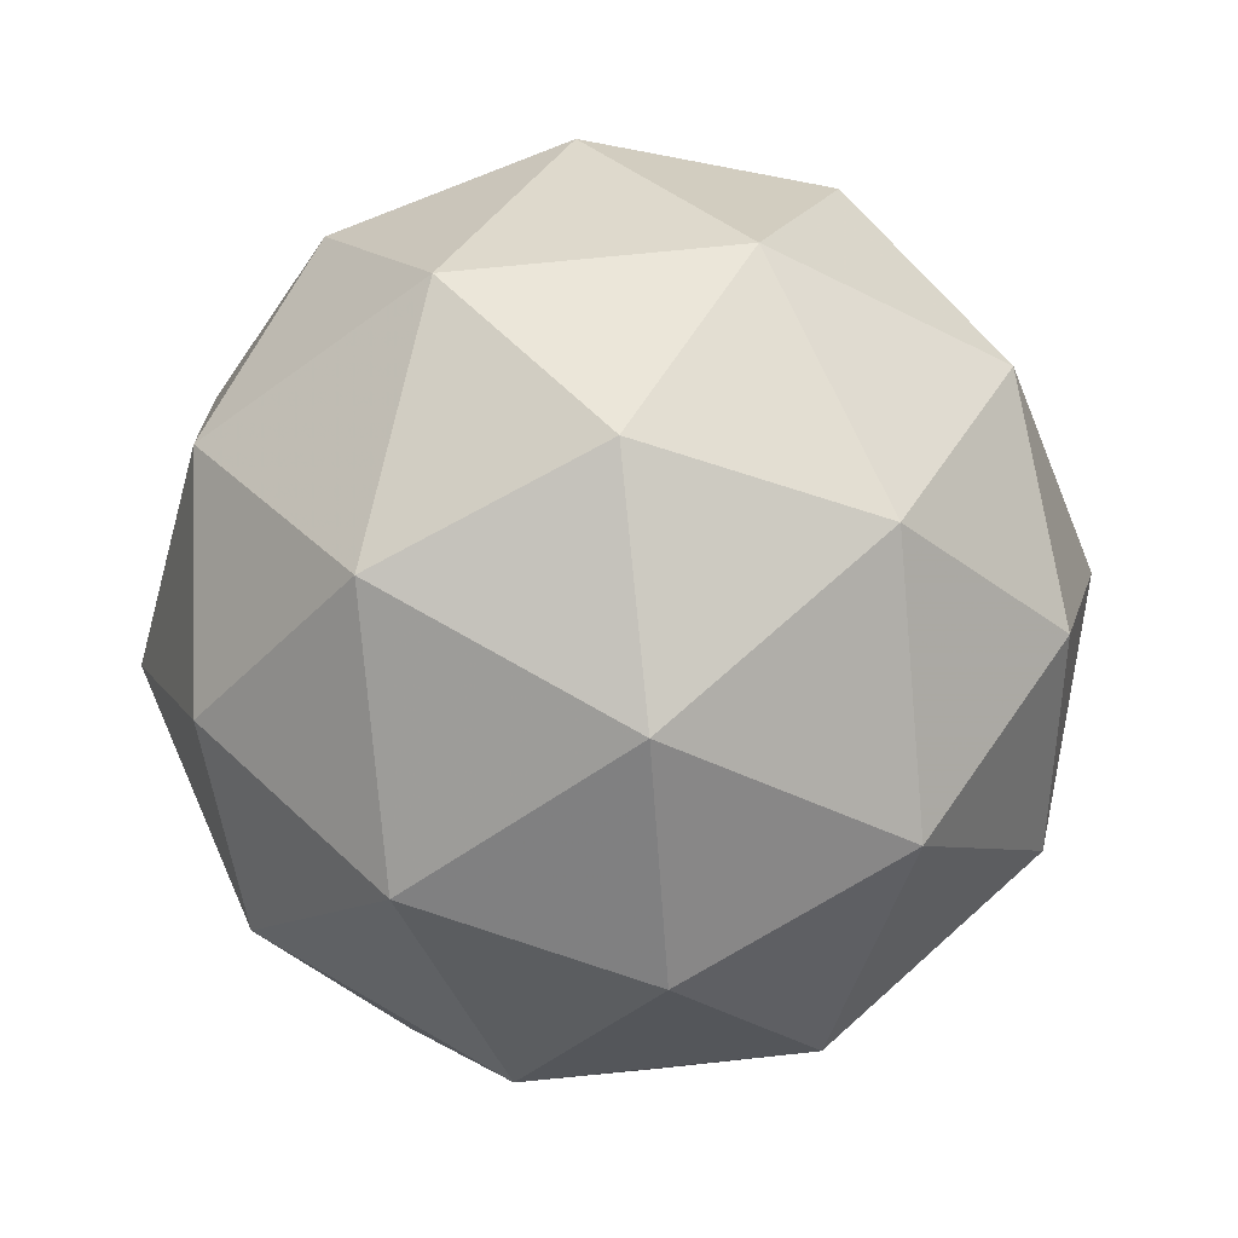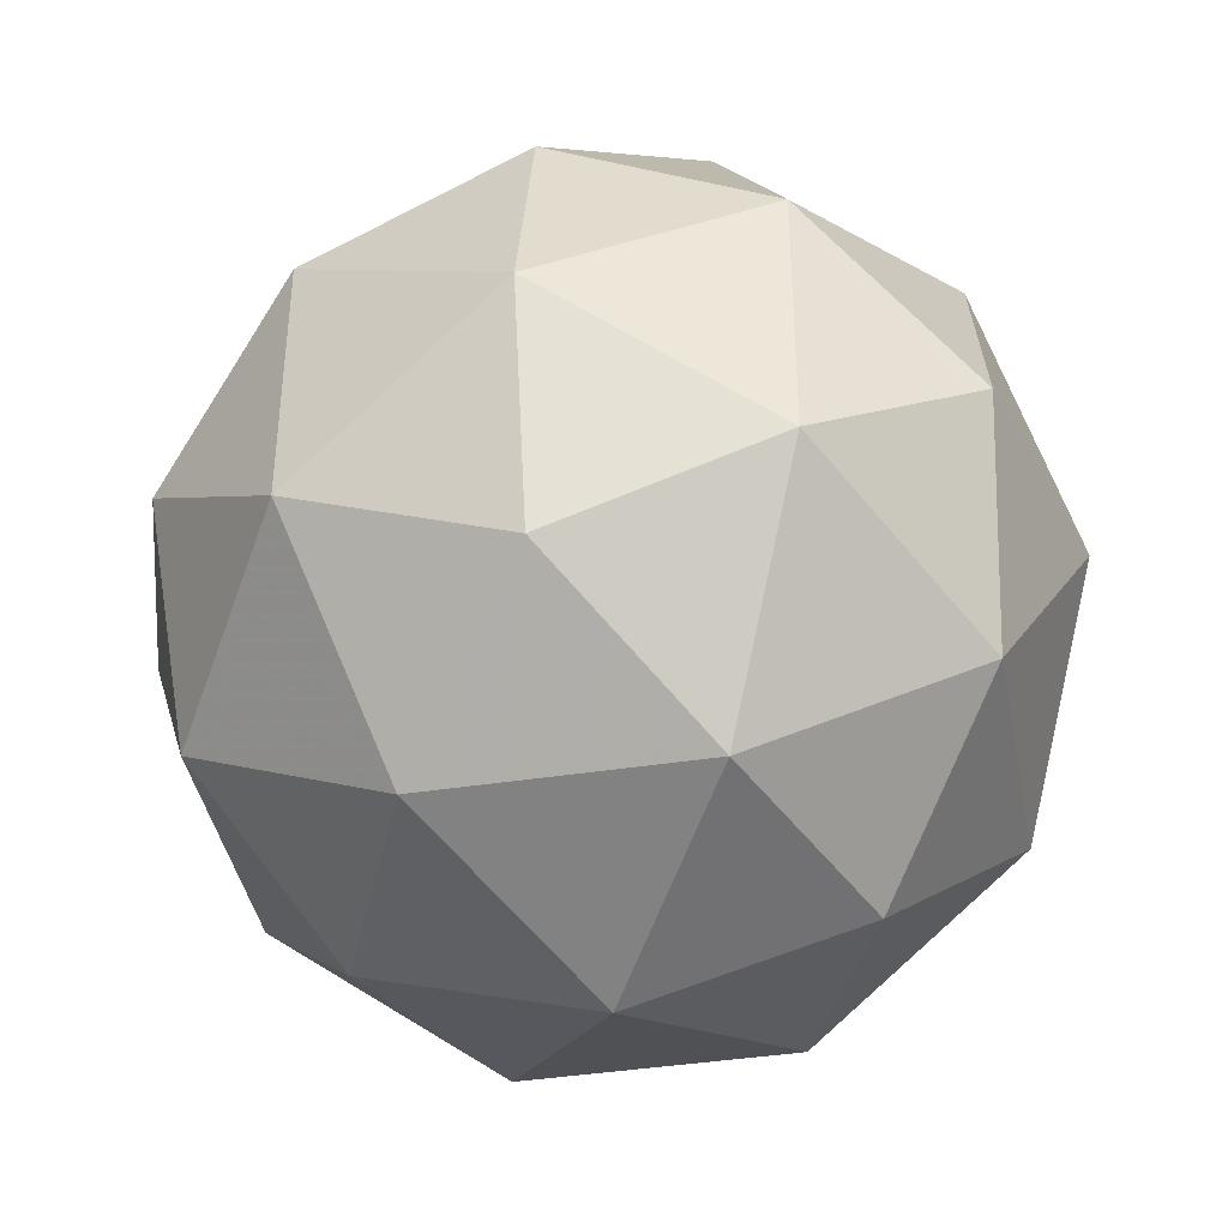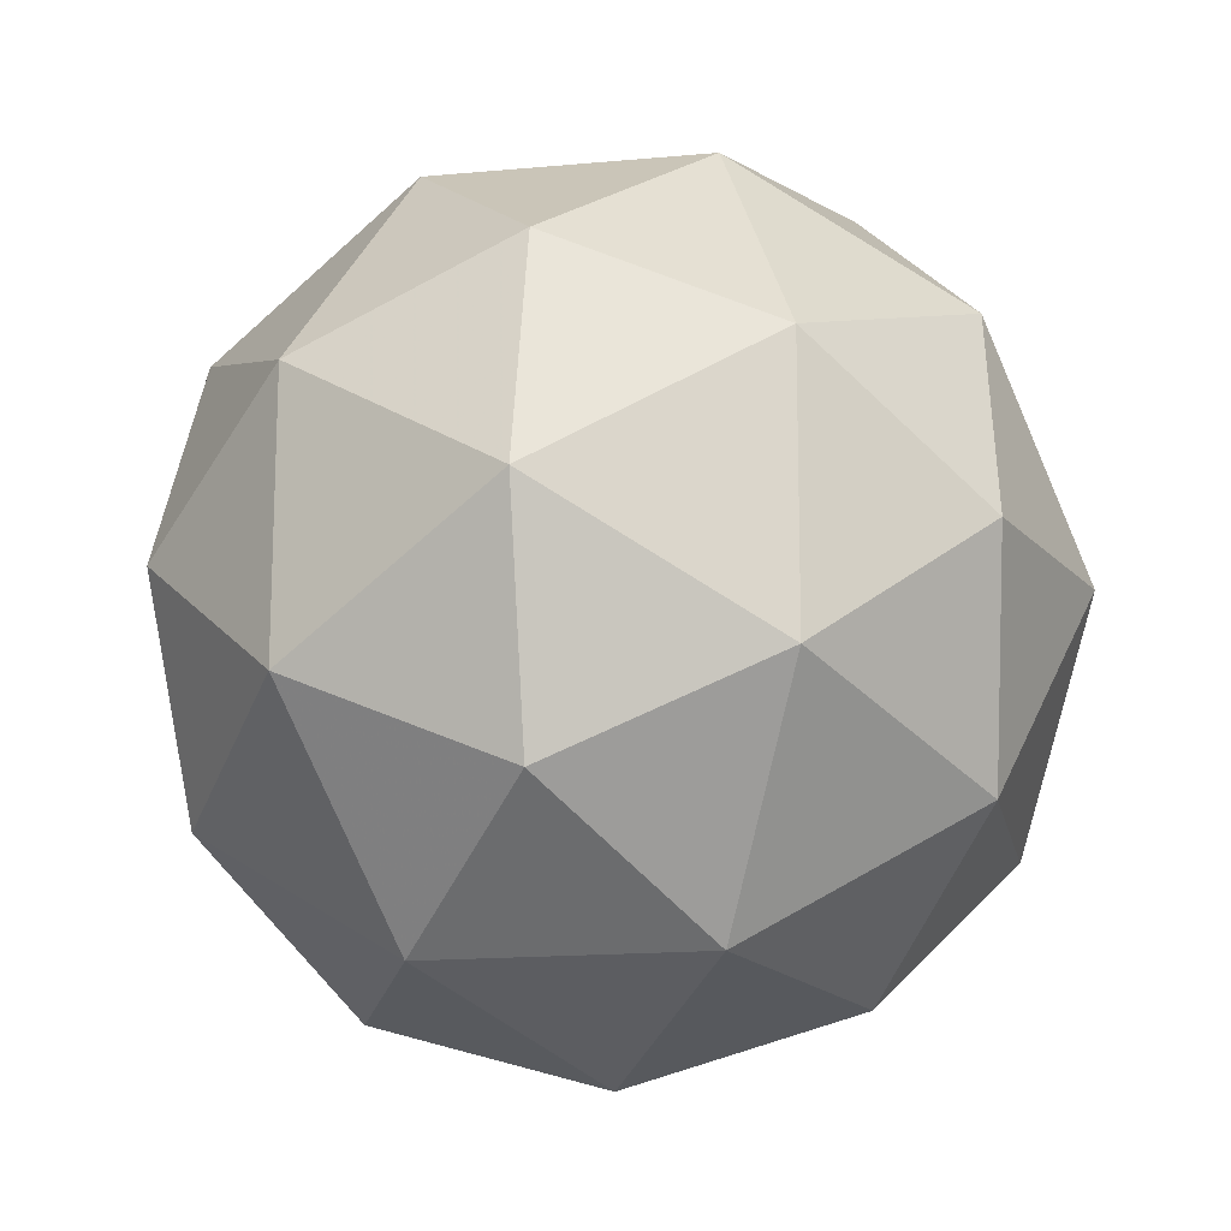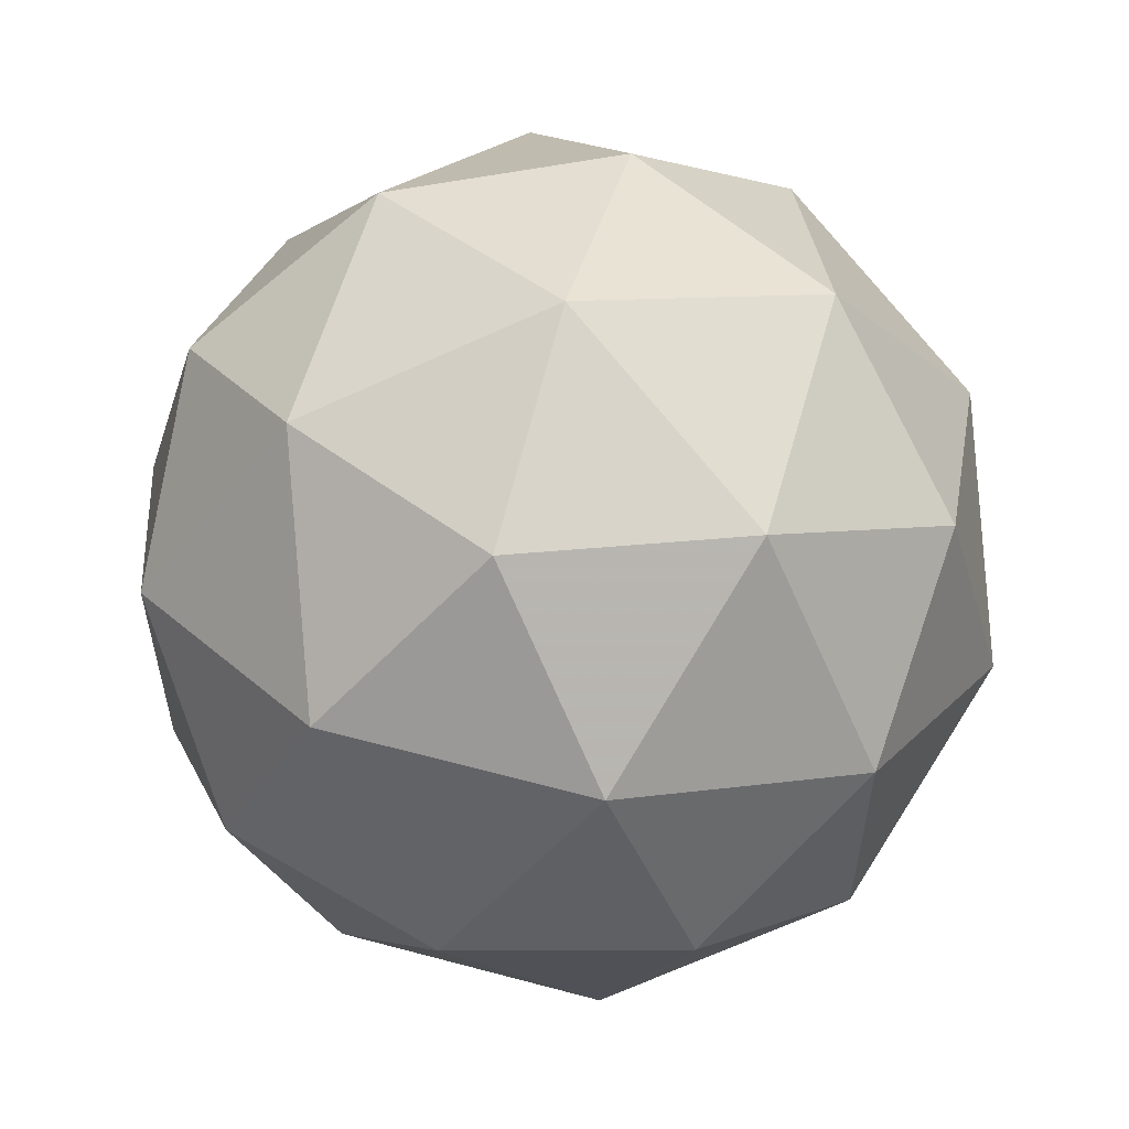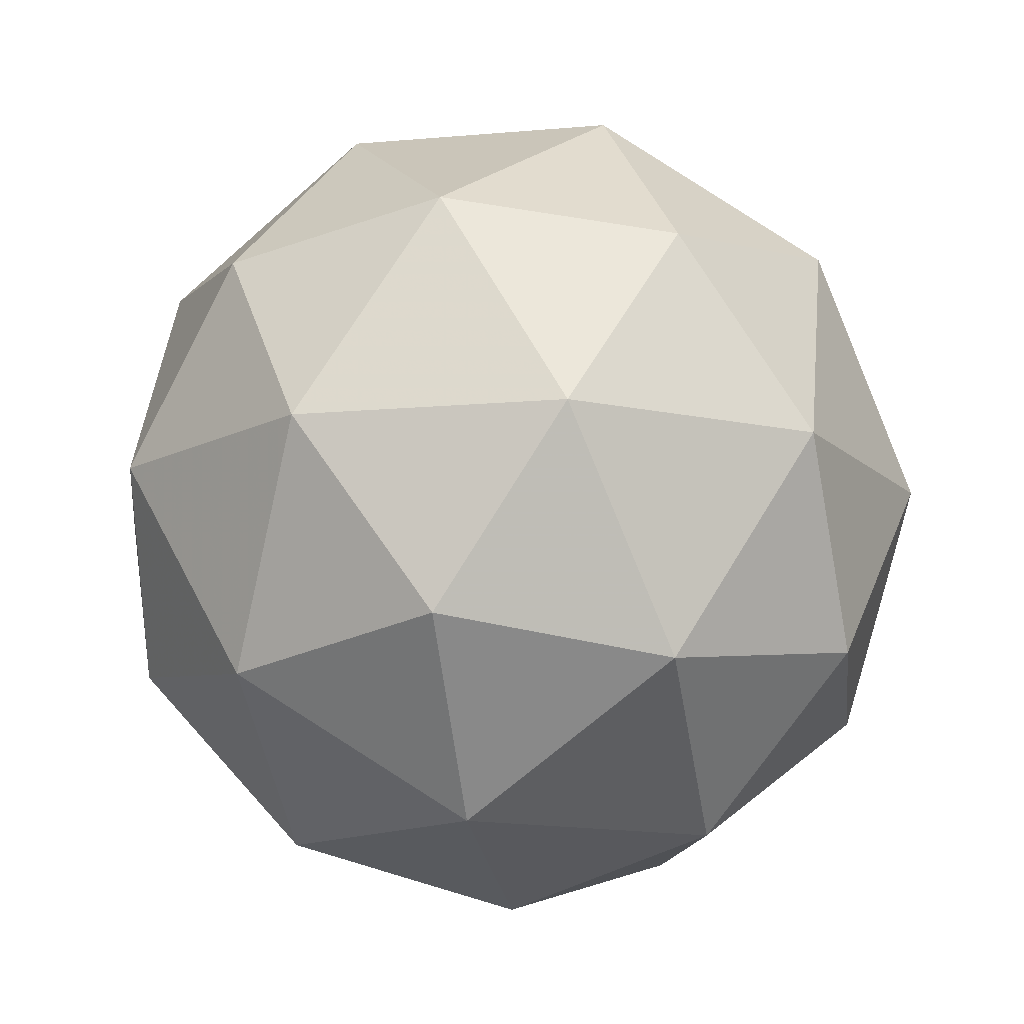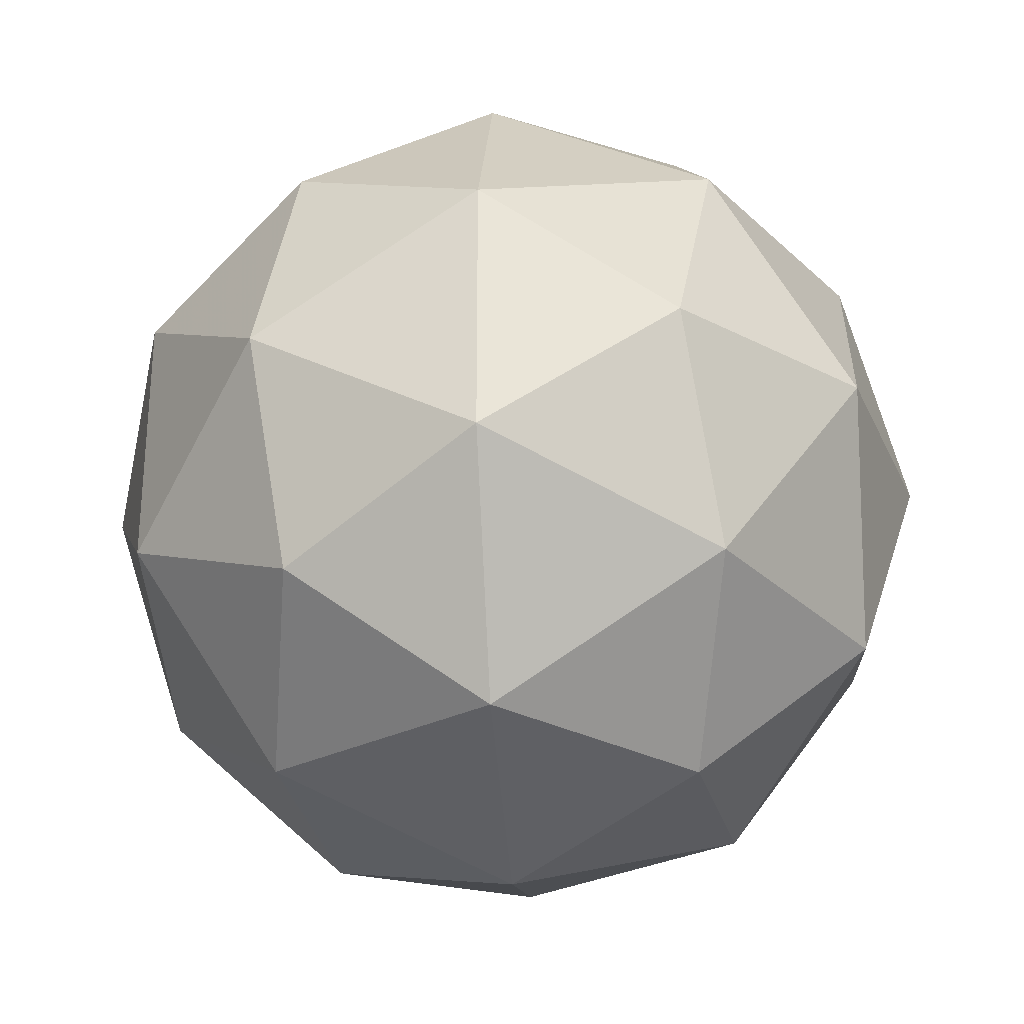
<metadata>
{"format":"obj","ext":"obj","renderer":"f3d","projection":"perspective","resolution":1024,"background":"white","views":[{"elev":70.7,"azim":-95.8,"up":"+Z"},{"elev":-40.7,"azim":-111.0,"up":"+Y"},{"elev":-16.2,"azim":-110.7,"up":"+Y"},{"elev":58.3,"azim":163.8,"up":"+Y"},{"elev":-14.2,"azim":173.2,"up":"+Z"},{"elev":-29.1,"azim":94.6,"up":"+Y"}]}
</metadata>
<code>
v 0.5063 0.4872 -0.157
v 0.4483 0.5292 -0.1128
v 0.5282 0.5553 -0.1127
v 0.5778 0.4874 -0.1127
v 0.5285 0.4192 -0.1128
v 0.4484 0.445 -0.1128
v 0.484 0.5552 -0.04119
v 0.564 0.5293 -0.04114
v 0.5642 0.4452 -0.0412
v 0.4842 0.4191 -0.04128
v 0.4346 0.487 -0.04127
v 0.5062 0.4871 0.003007
v 0.5192 0.5273 -0.145
v 0.4722 0.5119 -0.1451
v 0.4851 0.5519 -0.119
v 0.4382 0.4871 -0.1191
v 0.4723 0.4625 -0.1451
v 0.5483 0.4873 -0.145
v 0.5612 0.5273 -0.119
v 0.5194 0.4473 -0.1451
v 0.5614 0.4473 -0.119
v 0.4854 0.4225 -0.1191
v 0.4301 0.5118 -0.07704
v 0.4302 0.4623 -0.07707
v 0.5061 0.5672 -0.07694
v 0.4591 0.5518 -0.07699
v 0.5823 0.5121 -0.07692
v 0.5531 0.552 -0.07691
v 0.5534 0.4226 -0.077
v 0.5824 0.4626 -0.07695
v 0.4593 0.4224 -0.07707
v 0.5064 0.4072 -0.07705
v 0.4511 0.5271 -0.03495
v 0.5271 0.5519 -0.03487
v 0.5742 0.4873 -0.03488
v 0.5273 0.4225 -0.03496
v 0.4512 0.4471 -0.03501
v 0.4931 0.5271 -0.008925
v 0.4641 0.4871 -0.008976
v 0.5401 0.5119 -0.008897
v 0.5402 0.4625 -0.008929
v 0.4933 0.4471 -0.008977
f 1 14 13
f 2 14 16
f 1 13 18
f 1 18 20
f 1 20 17
f 2 16 23
f 3 15 25
f 4 19 27
f 5 21 29
f 6 22 31
f 2 23 26
f 3 25 28
f 4 27 30
f 5 29 32
f 6 31 24
f 7 33 38
f 8 34 40
f 9 35 41
f 10 36 42
f 11 37 39
f 39 42 12
f 39 37 42
f 37 10 42
f 42 41 12
f 42 36 41
f 36 9 41
f 41 40 12
f 41 35 40
f 35 8 40
f 40 38 12
f 40 34 38
f 34 7 38
f 38 39 12
f 38 33 39
f 33 11 39
f 24 37 11
f 24 31 37
f 31 10 37
f 32 36 10
f 32 29 36
f 29 9 36
f 30 35 9
f 30 27 35
f 27 8 35
f 28 34 8
f 28 25 34
f 25 7 34
f 26 33 7
f 26 23 33
f 23 11 33
f 31 32 10
f 31 22 32
f 22 5 32
f 29 30 9
f 29 21 30
f 21 4 30
f 27 28 8
f 27 19 28
f 19 3 28
f 25 26 7
f 25 15 26
f 15 2 26
f 23 24 11
f 23 16 24
f 16 6 24
f 17 22 6
f 17 20 22
f 20 5 22
f 20 21 5
f 20 18 21
f 18 4 21
f 18 19 4
f 18 13 19
f 13 3 19
f 16 17 6
f 16 14 17
f 14 1 17
f 13 15 3
f 13 14 15
f 14 2 15

</code>
